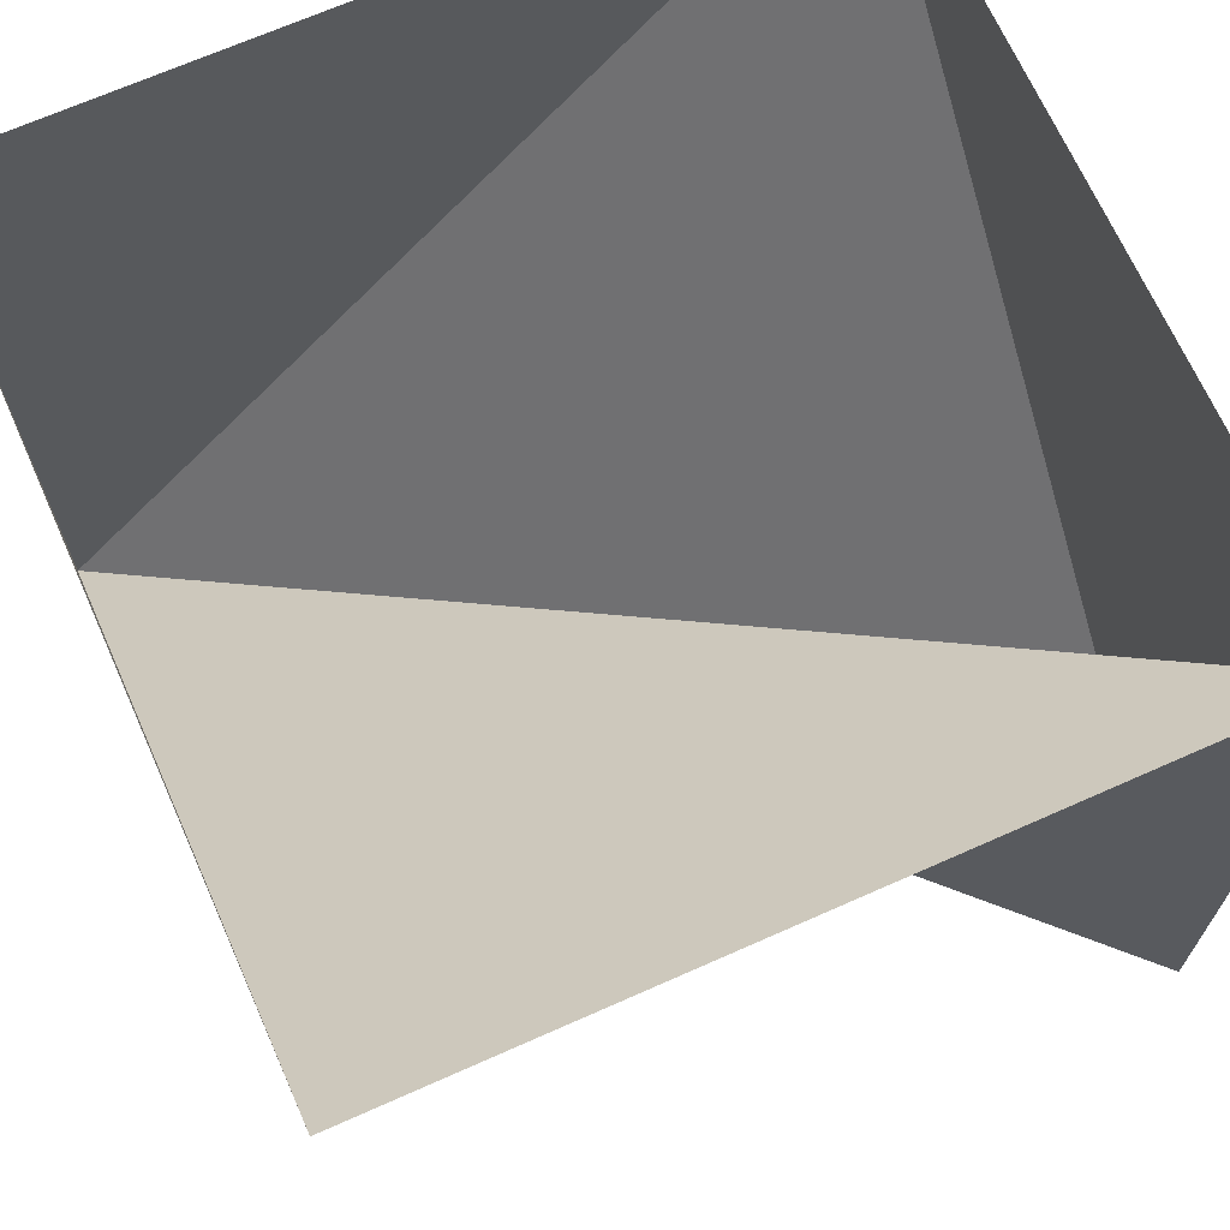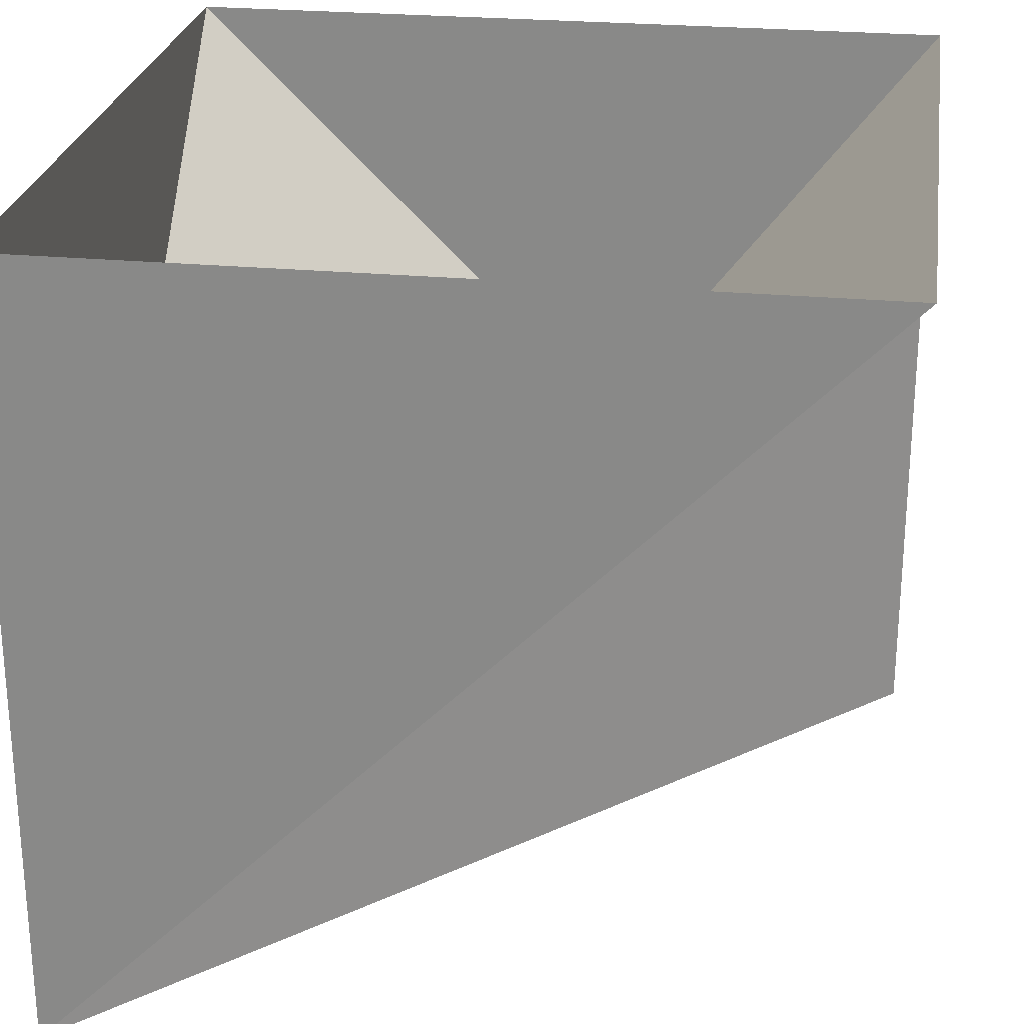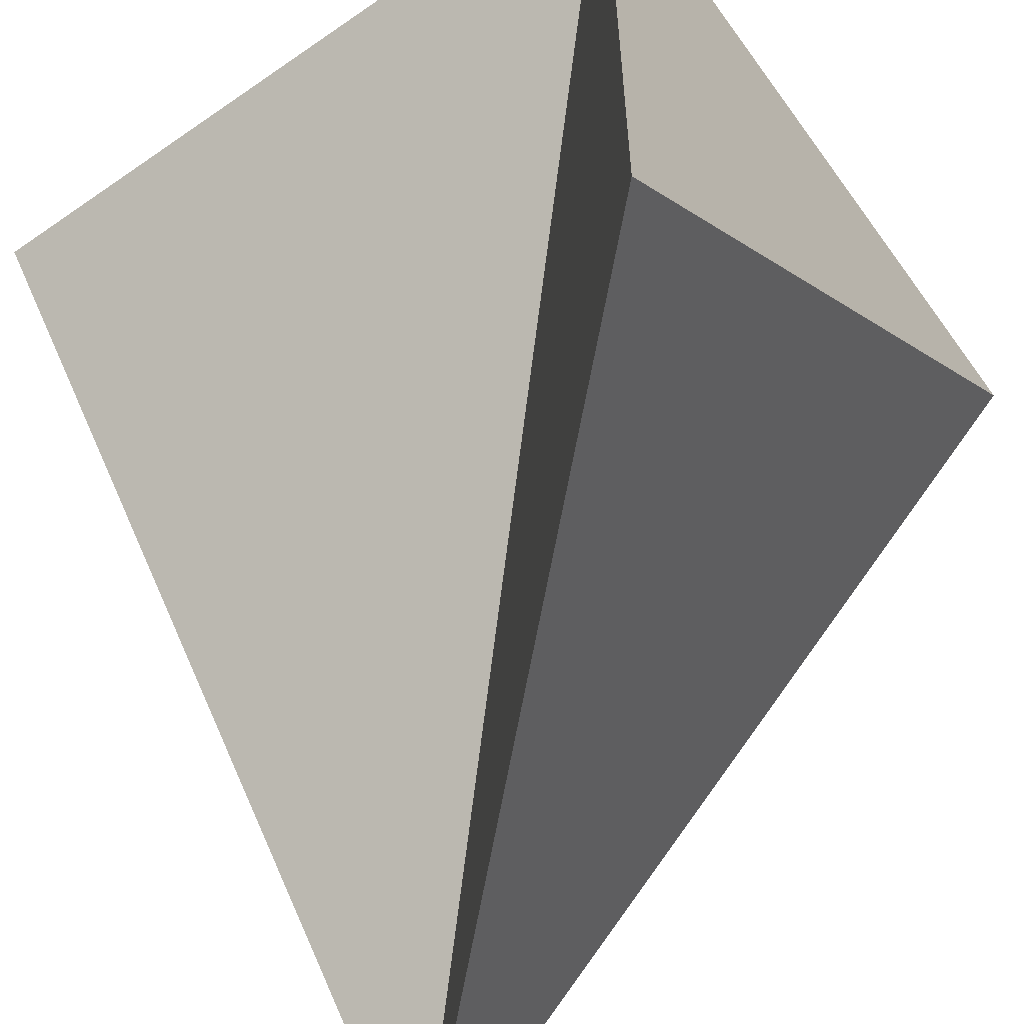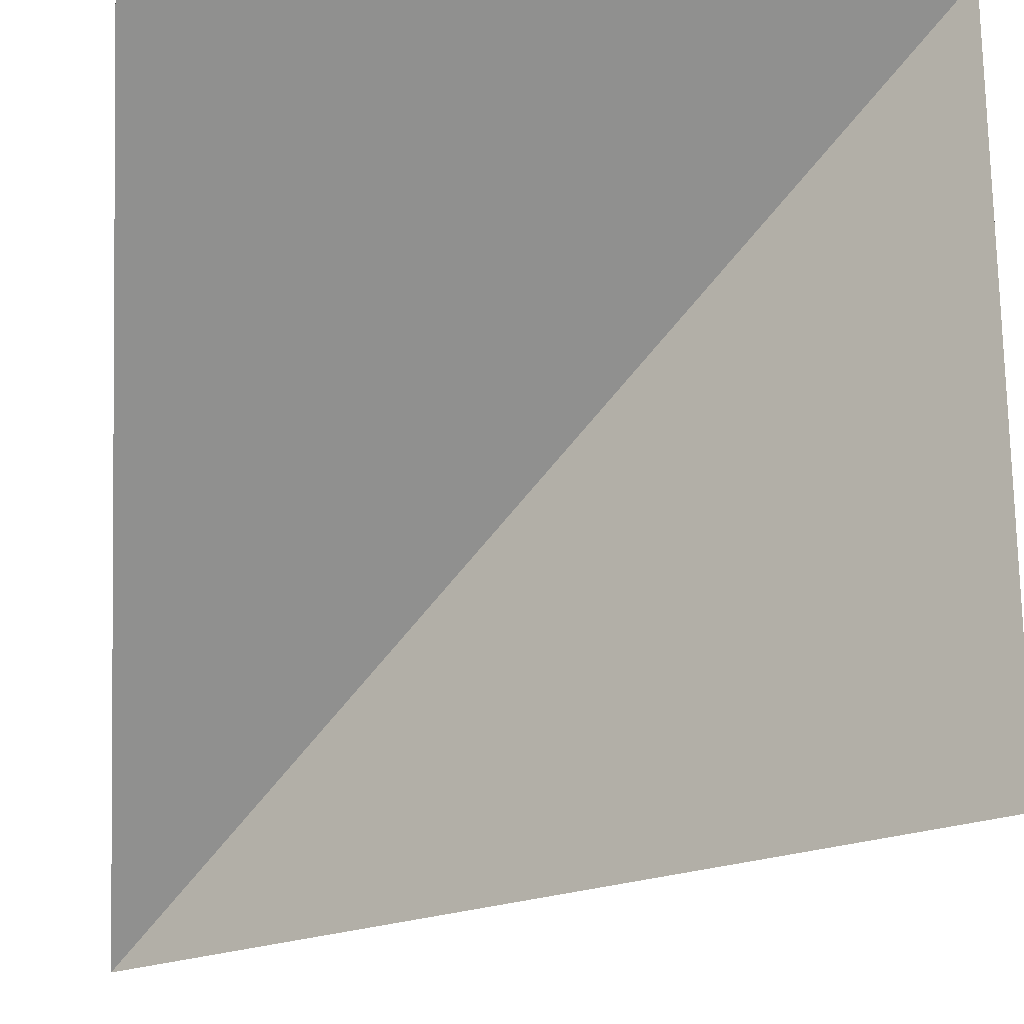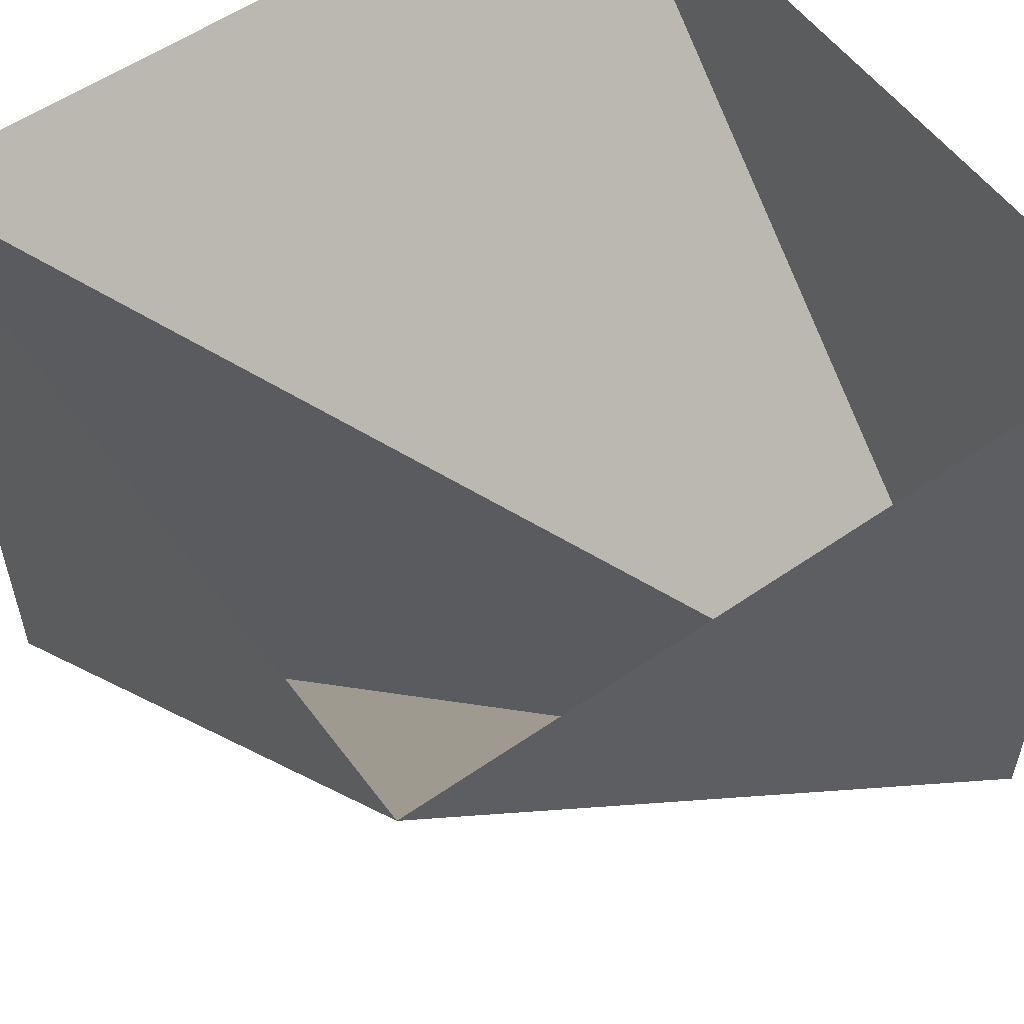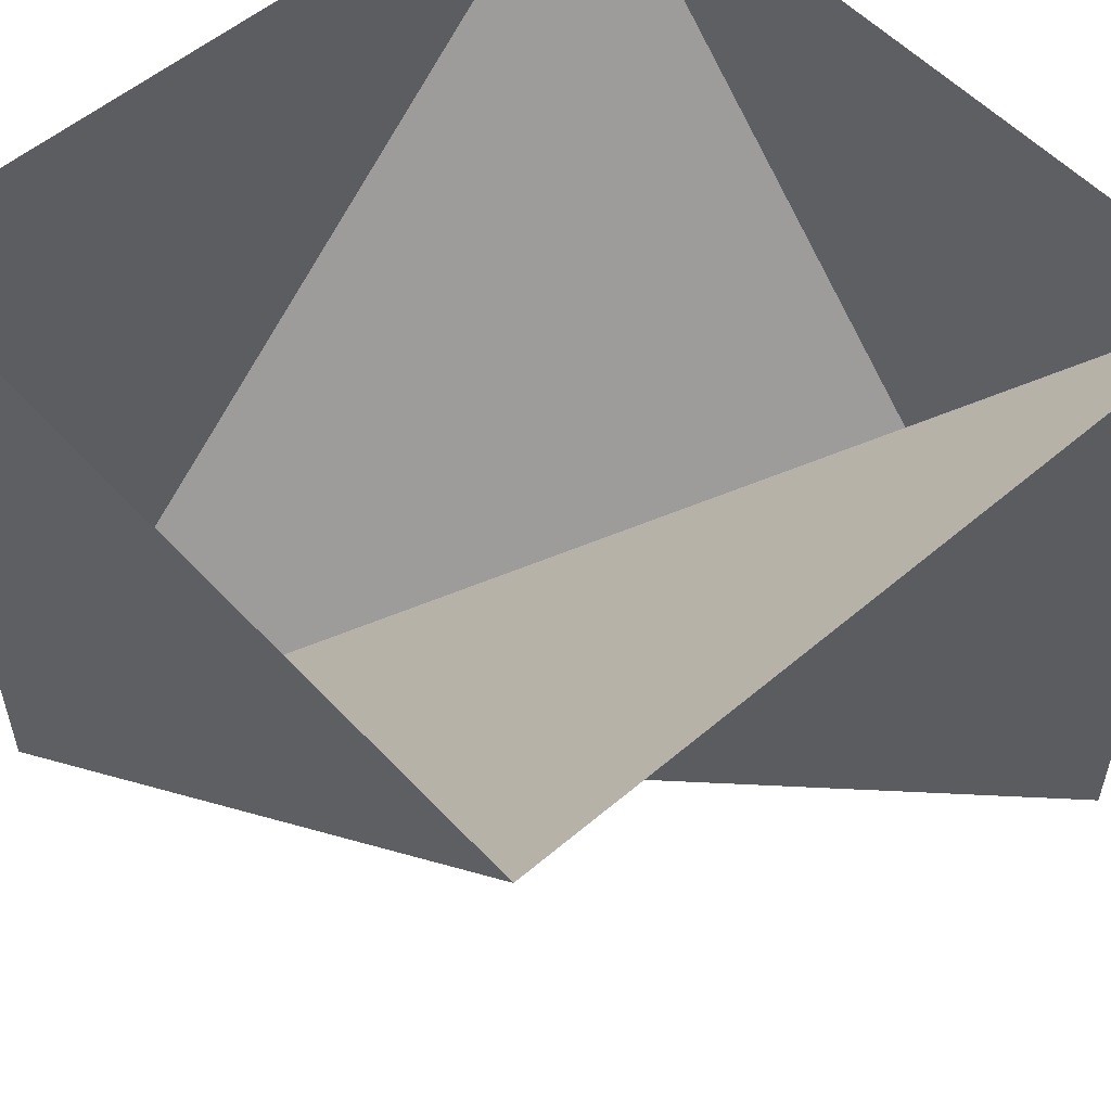
<metadata>
{"format":"obj","ext":"obj","renderer":"f3d","projection":"perspective","resolution":1024,"background":"white","views":[{"elev":68.7,"azim":66.0,"up":"+Z"},{"elev":25.5,"azim":8.5,"up":"+Z"},{"elev":-57.8,"azim":125.6,"up":"+Z"},{"elev":-20.4,"azim":84.6,"up":"+Z"},{"elev":55.8,"azim":-126.0,"up":"+Z"},{"elev":54.8,"azim":48.0,"up":"+Z"}]}
</metadata>
<code>
g
v -0.44 5.74e-42 1.21
v 1.56 2 1.21
v 1.56 2 3.21
v -0.44 2 3.21
v -0.44 0 3.21
v 1.56 0 3.21
f 1 2 3
f 1 4 2
f 1 4 4
f 1 5 4
f 4 3 2
f 4 4 3
f 3 2 3
f 3 3 6
f 1 3 6
f 1 6 5

</code>
